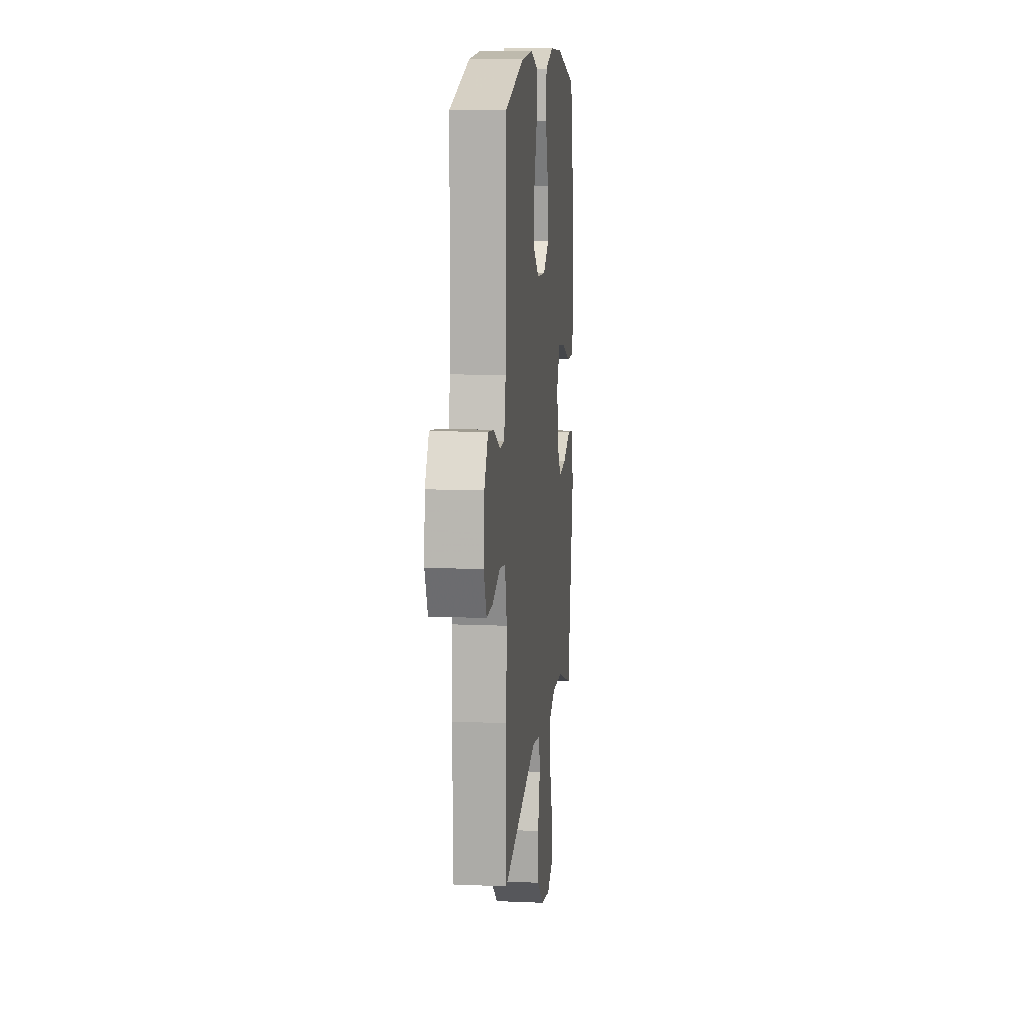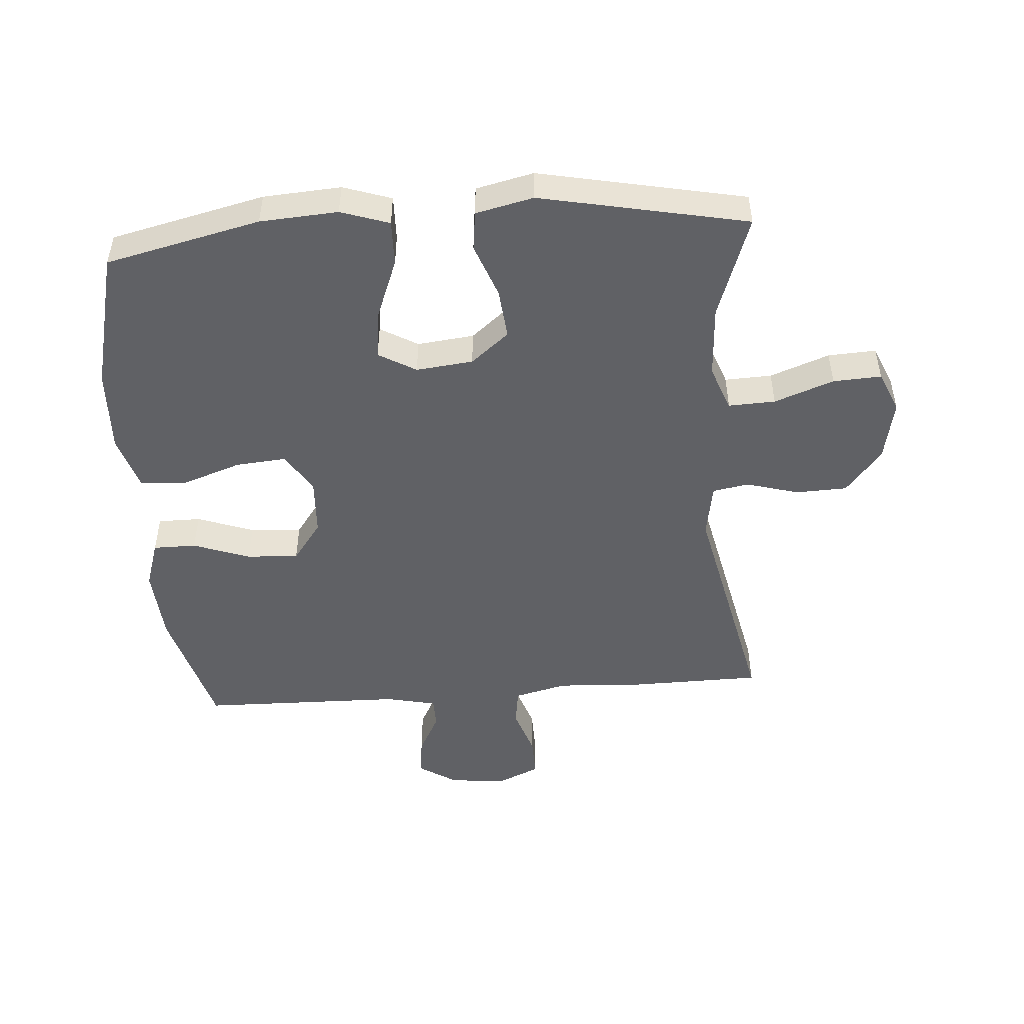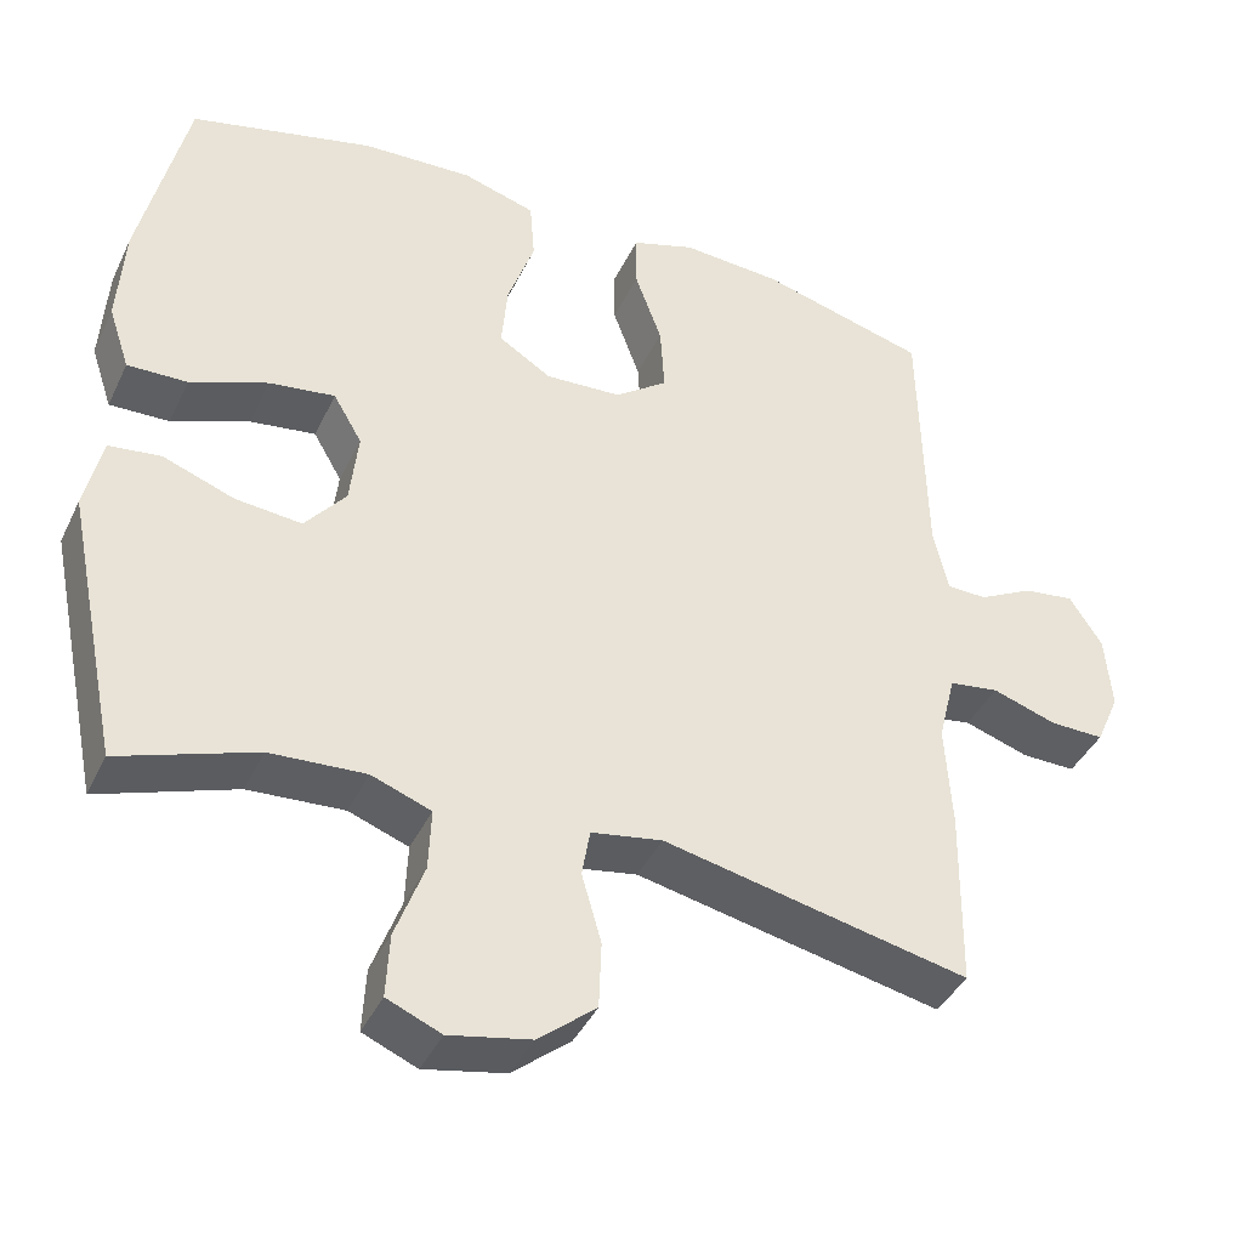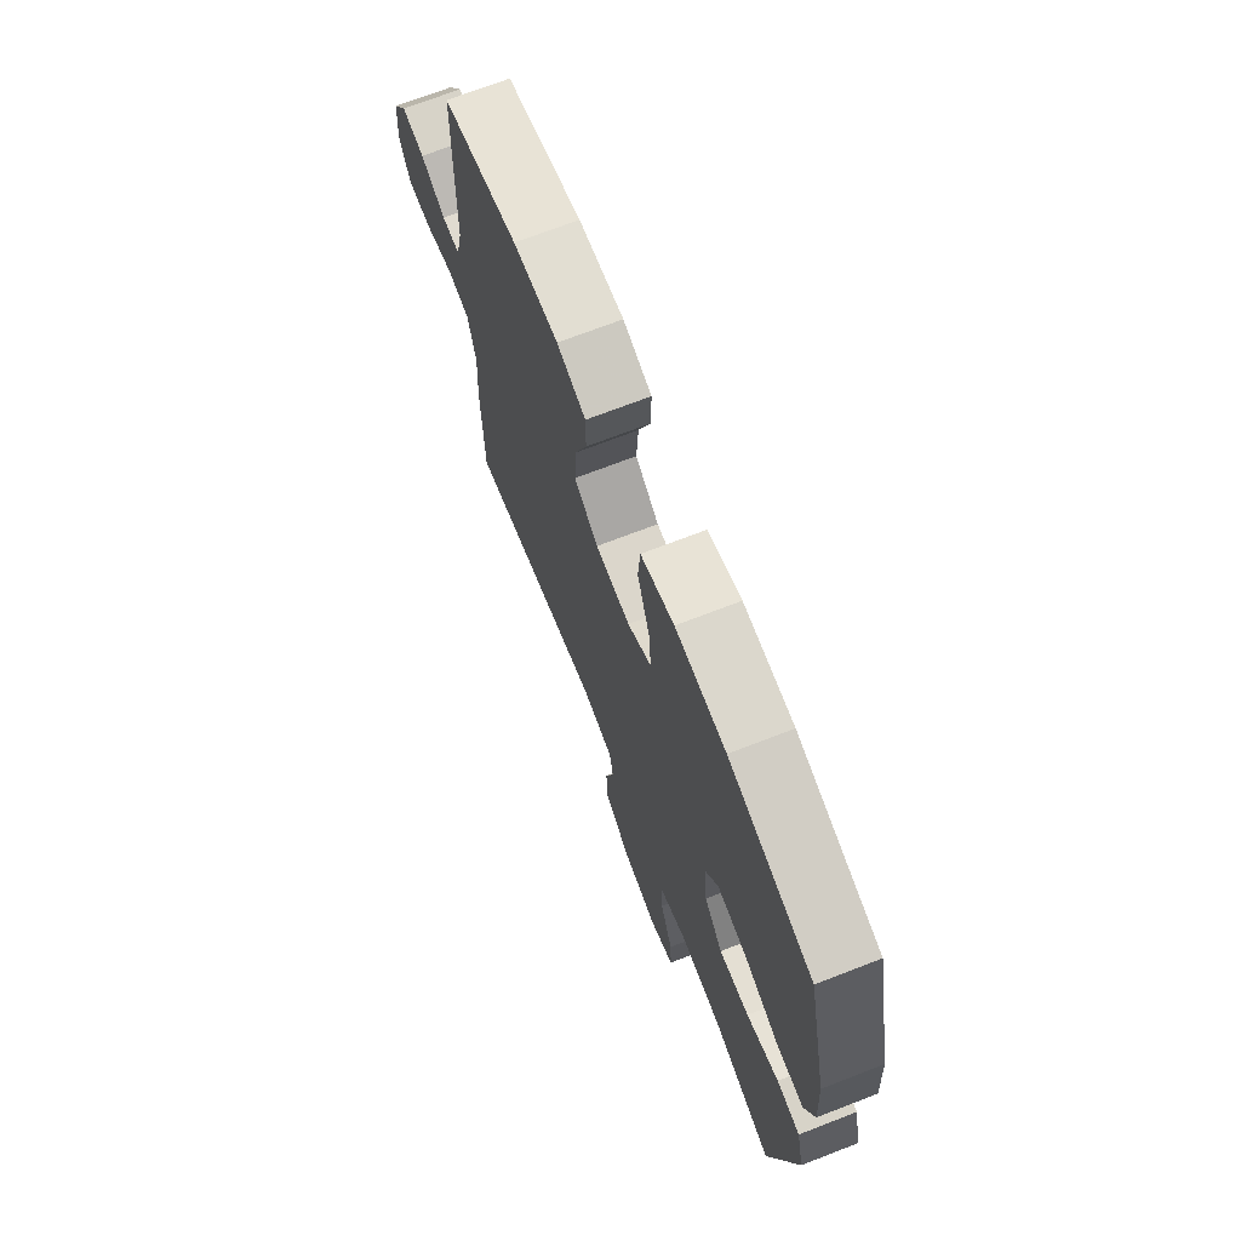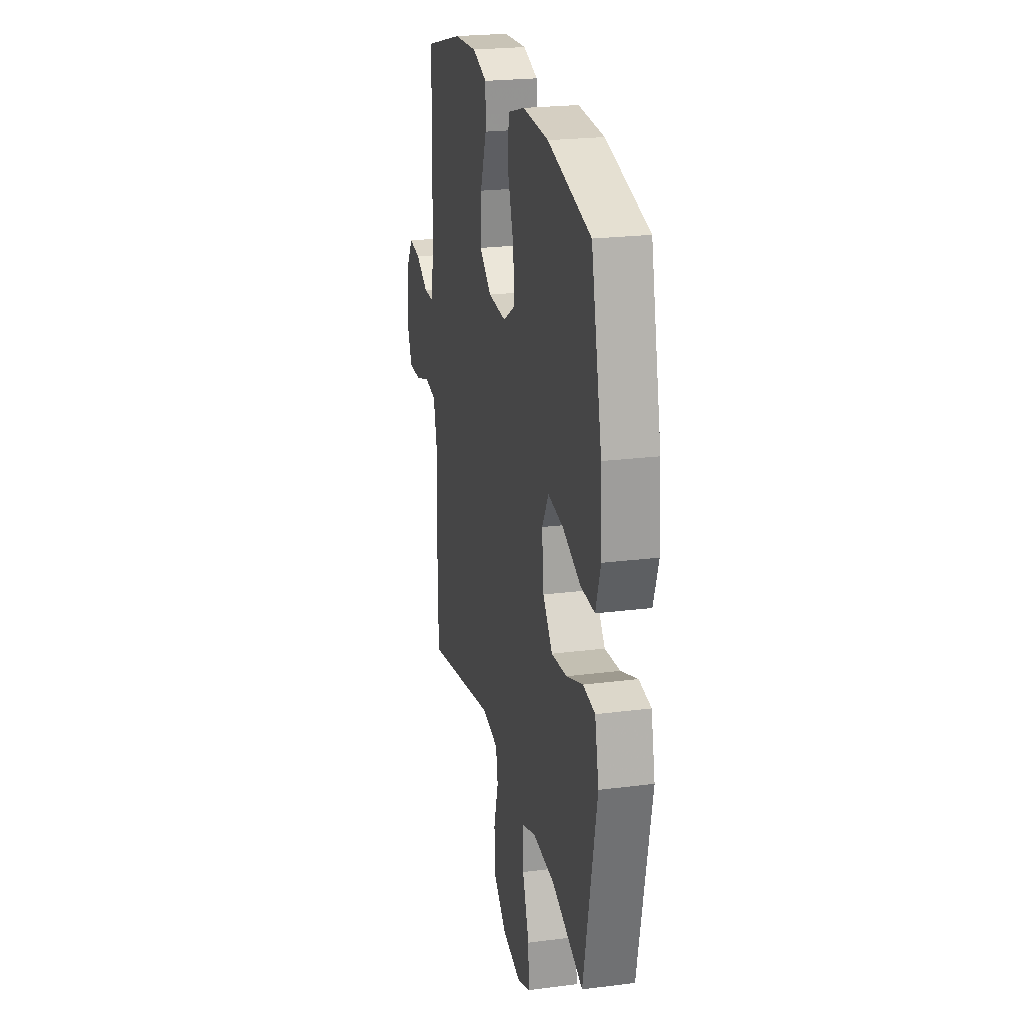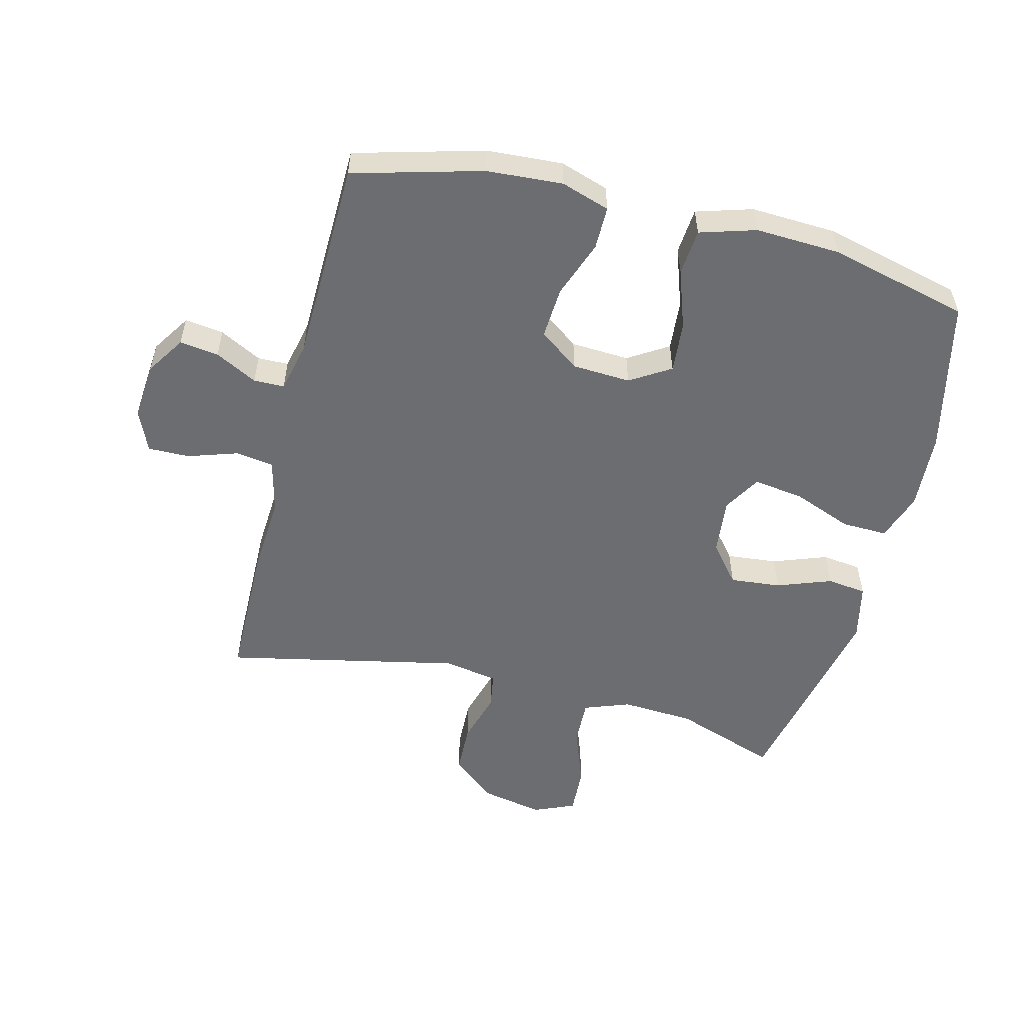
<metadata>
{"format":"obj","ext":"obj","renderer":"f3d","projection":"perspective","resolution":1024,"background":"white","views":[{"elev":11.7,"azim":-84.1,"up":"+Z"},{"elev":-48.8,"azim":94.3,"up":"+Y"},{"elev":-40.6,"azim":156.2,"up":"+Z"},{"elev":70.9,"azim":68.8,"up":"+Z"},{"elev":23.3,"azim":77.9,"up":"+Z"},{"elev":-54.0,"azim":-14.2,"up":"+Y"}]}
</metadata>
<code>
v 0.5 0.07 0.5
v 0.557 0.07 0.253
v 0.565 0.07 0.129
v 0.539 0.07 0.052
v 0.466 0.07 0.054
v 0.371 0.07 0.091
v 0.291 0.07 0.102
v 0.256 0.07 0.042
v 0.266 0.07 -0.049
v 0.316 0.07 -0.11
v 0.397 0.07 -0.102
v 0.484 0.07 -0.07
v 0.547 0.07 -0.078
v 0.568 0.07 -0.17
v 0.5 0.07 -0.5
v 0.334 0.07 -0.442
v 0.217 0.07 -0.435
v 0.144 0.07 -0.462
v 0.147 0.07 -0.537
v 0.182 0.07 -0.632
v 0.186 0.07 -0.709
v 0.12 0.07 -0.737
v 0.021 0.07 -0.717
v -0.05 0.07 -0.659
v -0.053 0.07 -0.577
v -0.029 0.07 -0.493
v -0.039 0.07 -0.435
v -0.126 0.07 -0.42
v -0.5 0.07 -0.5
v -0.503 0.07 -0.278
v -0.495 0.07 -0.151
v -0.516 0.07 -0.066
v -0.577 0.07 -0.057
v -0.656 0.07 -0.083
v -0.722 0.07 -0.084
v -0.751 0.07 -0.018
v -0.743 0.07 0.074
v -0.703 0.07 0.136
v -0.641 0.07 0.128
v -0.574 0.07 0.093
v -0.525 0.07 0.094
v -0.507 0.07 0.174
v -0.5 0.07 0.5
v -0.295 0.07 0.556
v -0.174 0.07 0.564
v -0.097 0.07 0.539
v -0.097 0.07 0.47
v -0.13 0.07 0.379
v -0.135 0.07 0.296
v -0.071 0.07 0.249
v 0.022 0.07 0.244
v 0.086 0.07 0.284
v 0.079 0.07 0.365
v 0.046 0.07 0.46
v 0.052 0.07 0.534
v 0.141 0.07 0.561
v 0.276 0.07 0.555
v 0.5 0 0.5
v 0.557 0 0.253
v 0.565 0 0.129
v 0.539 0 0.052
v 0.466 0 0.054
v 0.371 0 0.091
v 0.291 0 0.102
v 0.256 0 0.042
v 0.266 0 -0.049
v 0.316 0 -0.11
v 0.397 0 -0.102
v 0.484 0 -0.07
v 0.547 0 -0.078
v 0.568 0 -0.17
v 0.5 0 -0.5
v 0.334 0 -0.442
v 0.217 0 -0.435
v 0.144 0 -0.462
v 0.147 0 -0.537
v 0.182 0 -0.632
v 0.186 0 -0.709
v 0.12 0 -0.737
v 0.021 0 -0.717
v -0.05 0 -0.659
v -0.053 0 -0.577
v -0.029 0 -0.493
v -0.039 0 -0.435
v -0.126 0 -0.42
v -0.5 0 -0.5
v -0.503 0 -0.278
v -0.495 0 -0.151
v -0.516 0 -0.066
v -0.577 0 -0.057
v -0.656 0 -0.083
v -0.722 0 -0.084
v -0.751 0 -0.018
v -0.743 0 0.074
v -0.703 0 0.136
v -0.641 0 0.128
v -0.574 0 0.093
v -0.525 0 0.094
v -0.507 0 0.174
v -0.5 0 0.5
v -0.295 0 0.556
v -0.174 0 0.564
v -0.097 0 0.539
v -0.097 0 0.47
v -0.13 0 0.379
v -0.135 0 0.296
v -0.071 0 0.249
v 0.022 0 0.244
v 0.086 0 0.284
v 0.079 0 0.365
v 0.046 0 0.46
v 0.052 0 0.534
v 0.141 0 0.561
v 0.276 0 0.555
f 53 54 55 56
f 52 53 56 57
f 45 46 47 48
f 45 48 49
f 42 43 44 45
f 41 42 45 49
f 37 38 39 40
f 37 40 41
f 36 37 41
f 33 34 35 36
f 32 33 36 41
f 31 32 41 49
f 28 29 30 31
f 27 28 31 49
f 23 24 25 26
f 19 20 21 22
f 18 19 22 23
f 13 14 15 16
f 11 12 13 16
f 10 11 16 17
f 9 10 17 18
f 3 4 5 6
f 3 6 7
f 2 3 7
f 52 57 1 2
f 51 52 2 7
f 50 51 7 8
f 26 27 49 50
f 18 23 26 50
f 8 9 18 50
f 113 112 111 110
f 114 113 110 109
f 105 104 103 102
f 106 105 102
f 102 101 100 99
f 106 102 99 98
f 97 96 95 94
f 98 97 94
f 98 94 93
f 93 92 91 90
f 98 93 90 89
f 106 98 89 88
f 88 87 86 85
f 106 88 85 84
f 83 82 81 80
f 79 78 77 76
f 80 79 76 75
f 73 72 71 70
f 73 70 69 68
f 74 73 68 67
f 75 74 67 66
f 63 62 61 60
f 64 63 60
f 64 60 59
f 59 58 114 109
f 64 59 109 108
f 65 64 108 107
f 107 106 84 83
f 107 83 80 75
f 107 75 66 65
f 1 58 59 2
f 2 59 60 3
f 3 60 61 4
f 4 61 62 5
f 5 62 63 6
f 6 63 64 7
f 7 64 65 8
f 8 65 66 9
f 9 66 67 10
f 10 67 68 11
f 11 68 69 12
f 12 69 70 13
f 13 70 71 14
f 14 71 72 15
f 15 72 73 16
f 16 73 74 17
f 17 74 75 18
f 18 75 76 19
f 19 76 77 20
f 20 77 78 21
f 21 78 79 22
f 22 79 80 23
f 23 80 81 24
f 24 81 82 25
f 25 82 83 26
f 26 83 84 27
f 27 84 85 28
f 28 85 86 29
f 29 86 87 30
f 30 87 88 31
f 31 88 89 32
f 32 89 90 33
f 33 90 91 34
f 34 91 92 35
f 35 92 93 36
f 36 93 94 37
f 37 94 95 38
f 38 95 96 39
f 39 96 97 40
f 40 97 98 41
f 41 98 99 42
f 42 99 100 43
f 43 100 101 44
f 44 101 102 45
f 45 102 103 46
f 46 103 104 47
f 47 104 105 48
f 48 105 106 49
f 49 106 107 50
f 50 107 108 51
f 51 108 109 52
f 52 109 110 53
f 53 110 111 54
f 54 111 112 55
f 55 112 113 56
f 56 113 114 57
f 57 114 58 1

</code>
